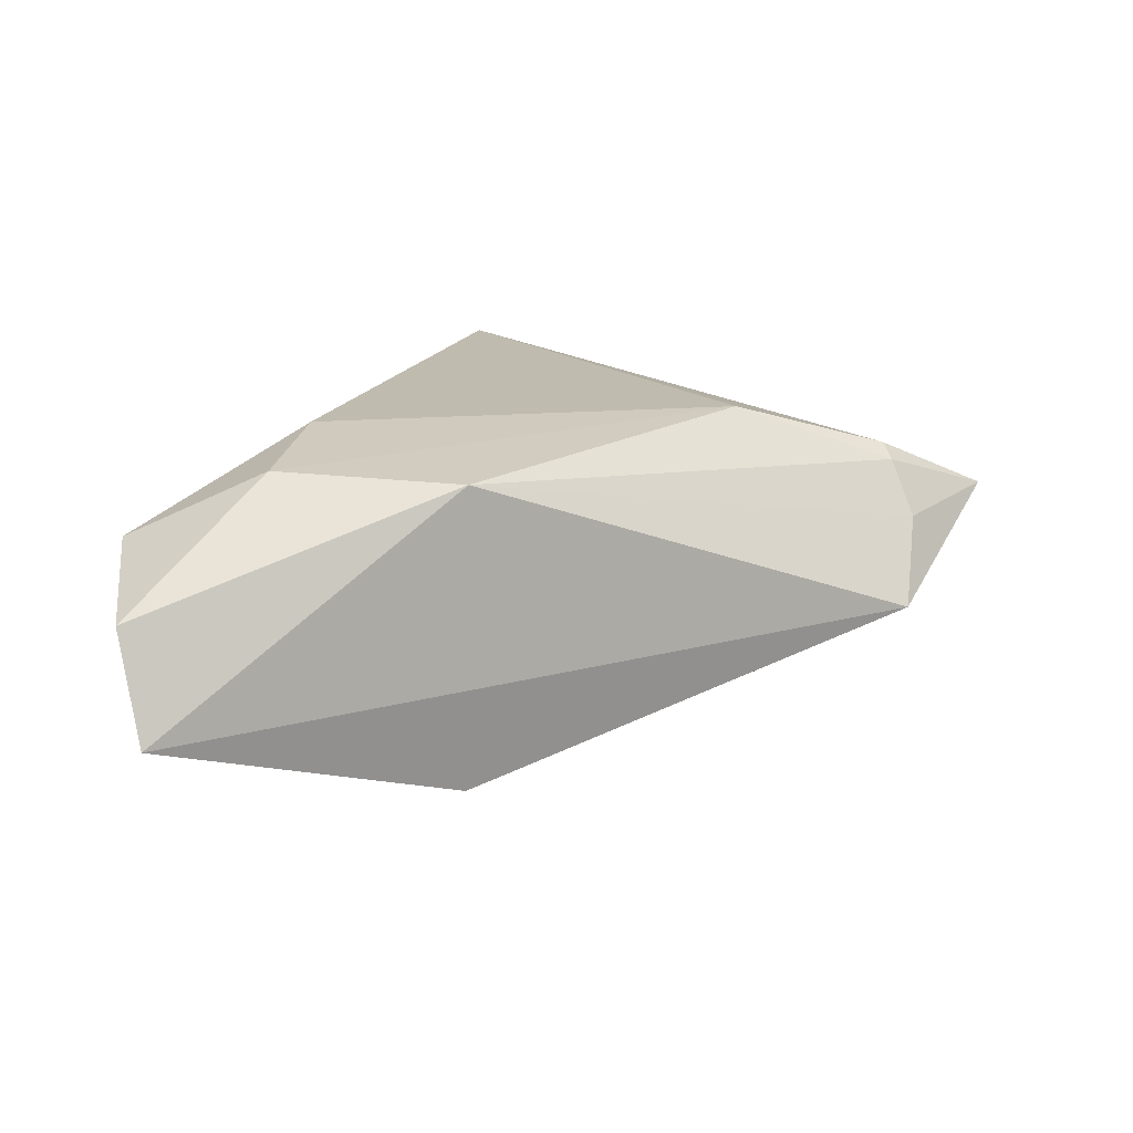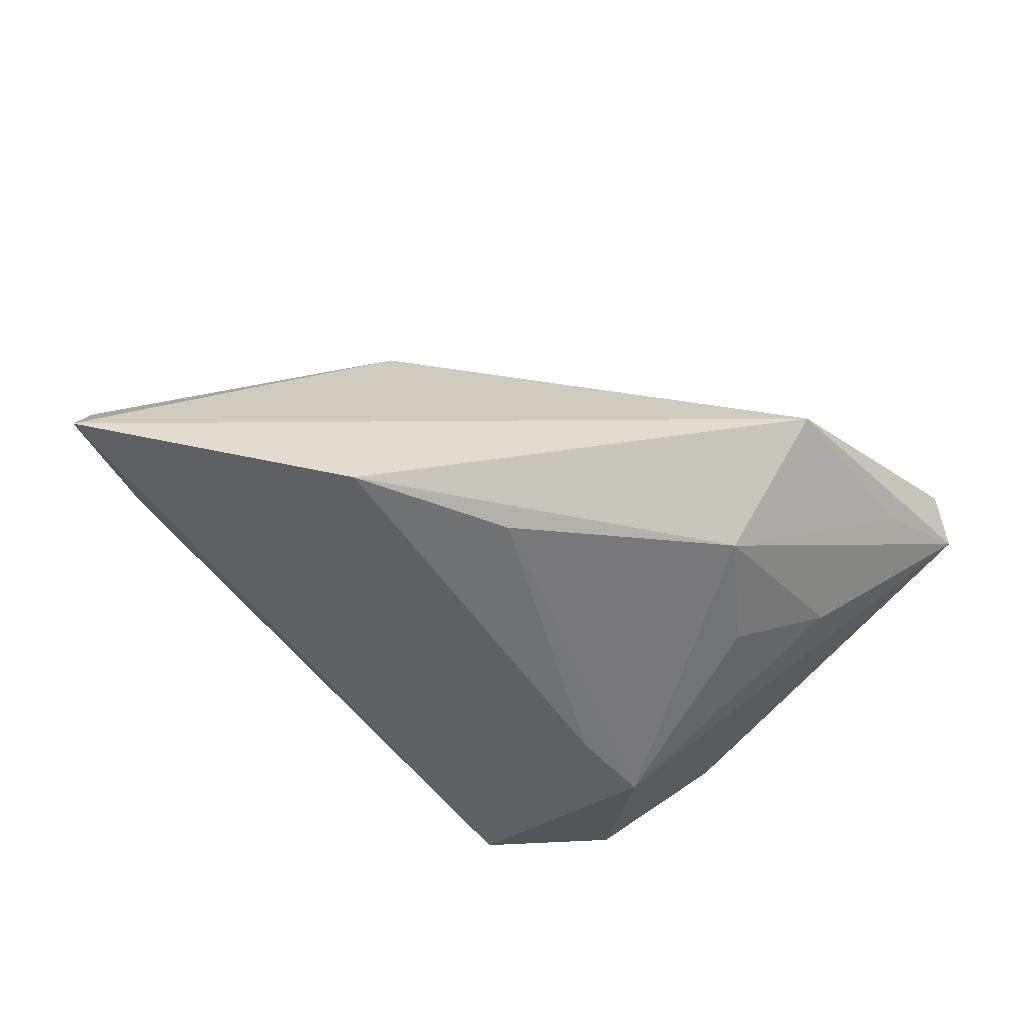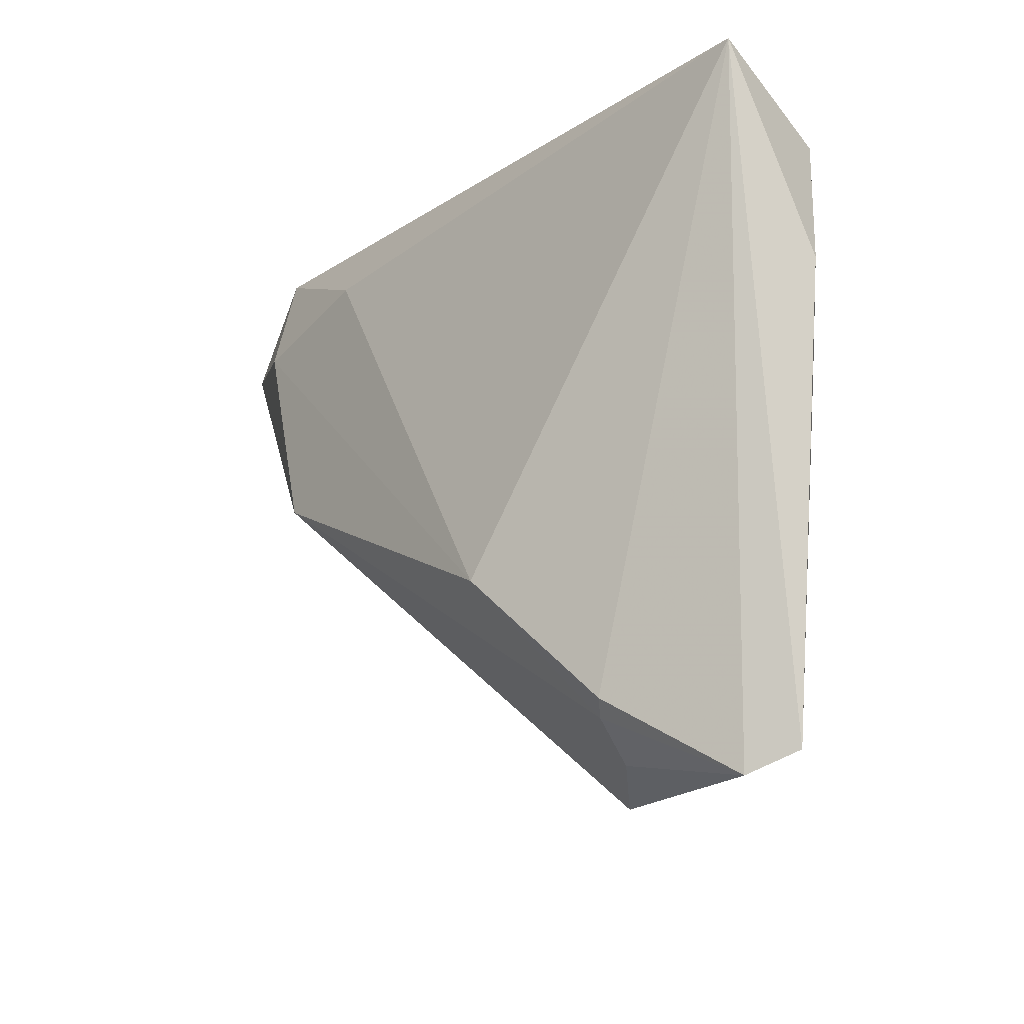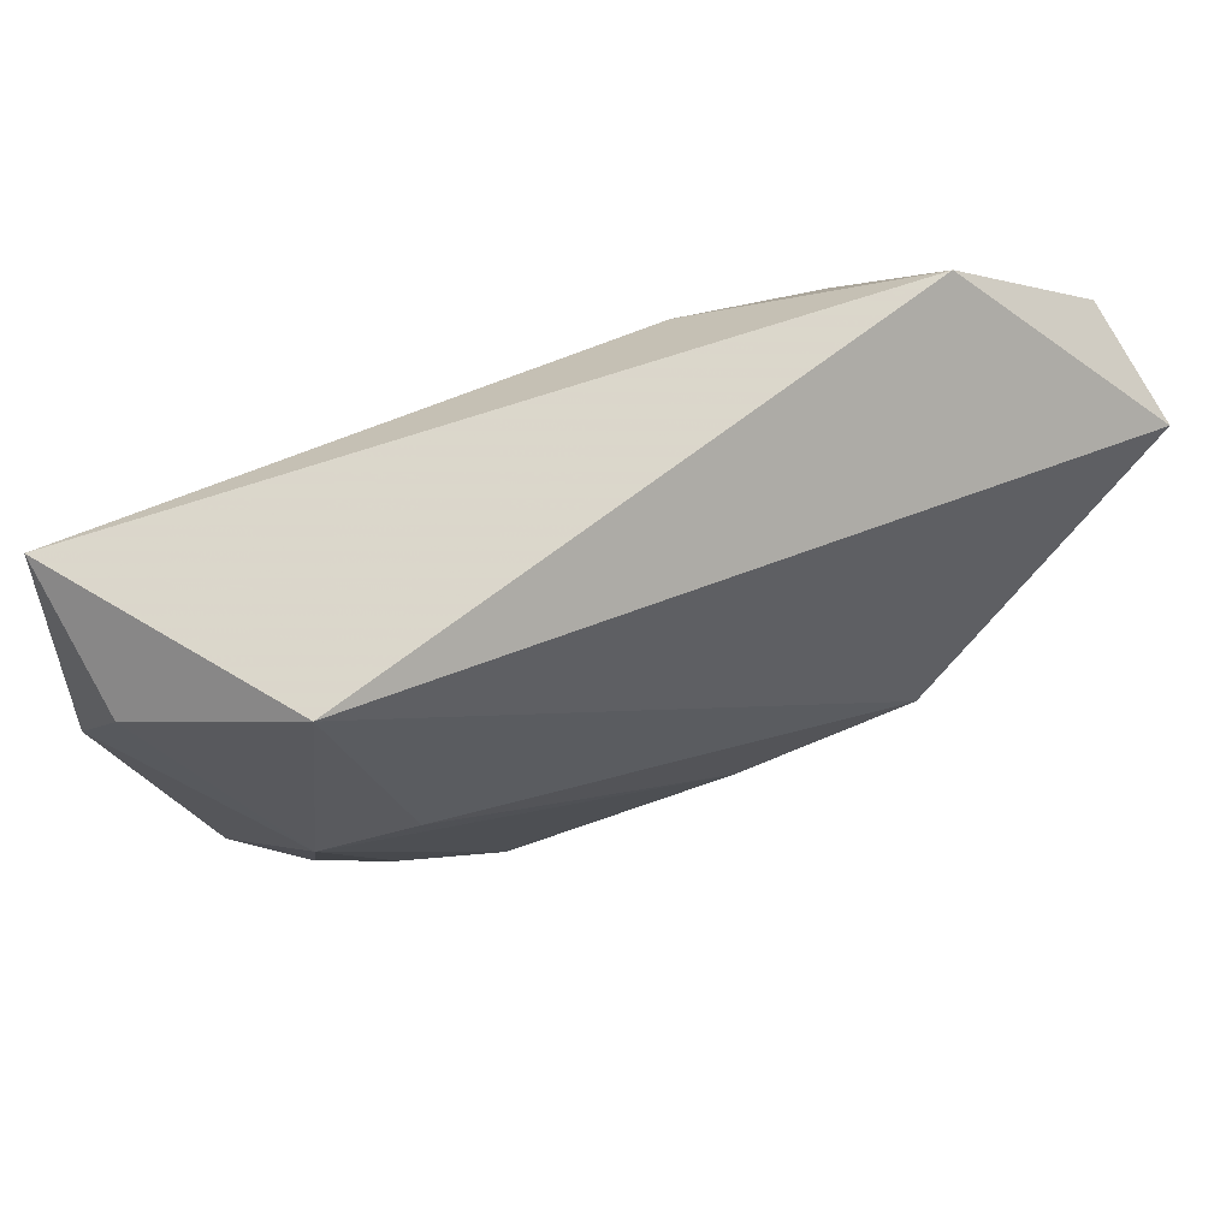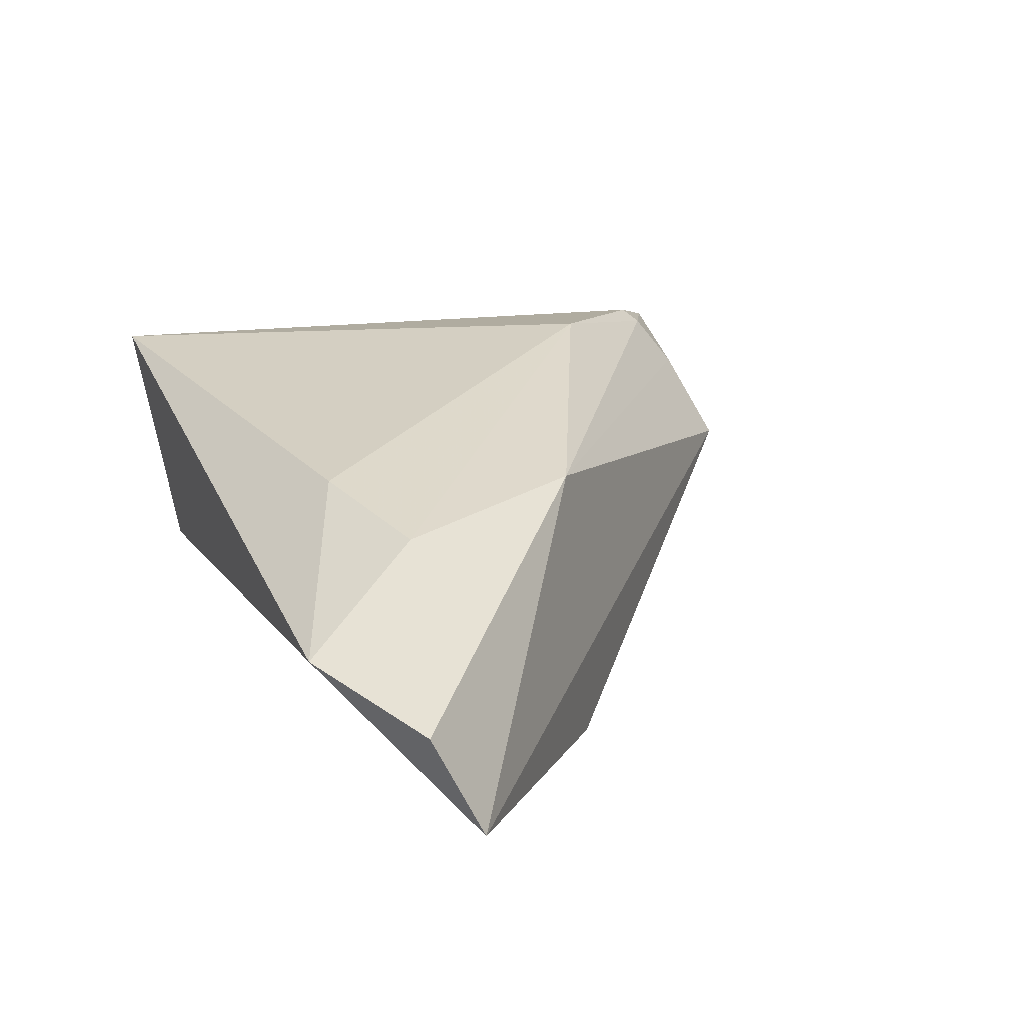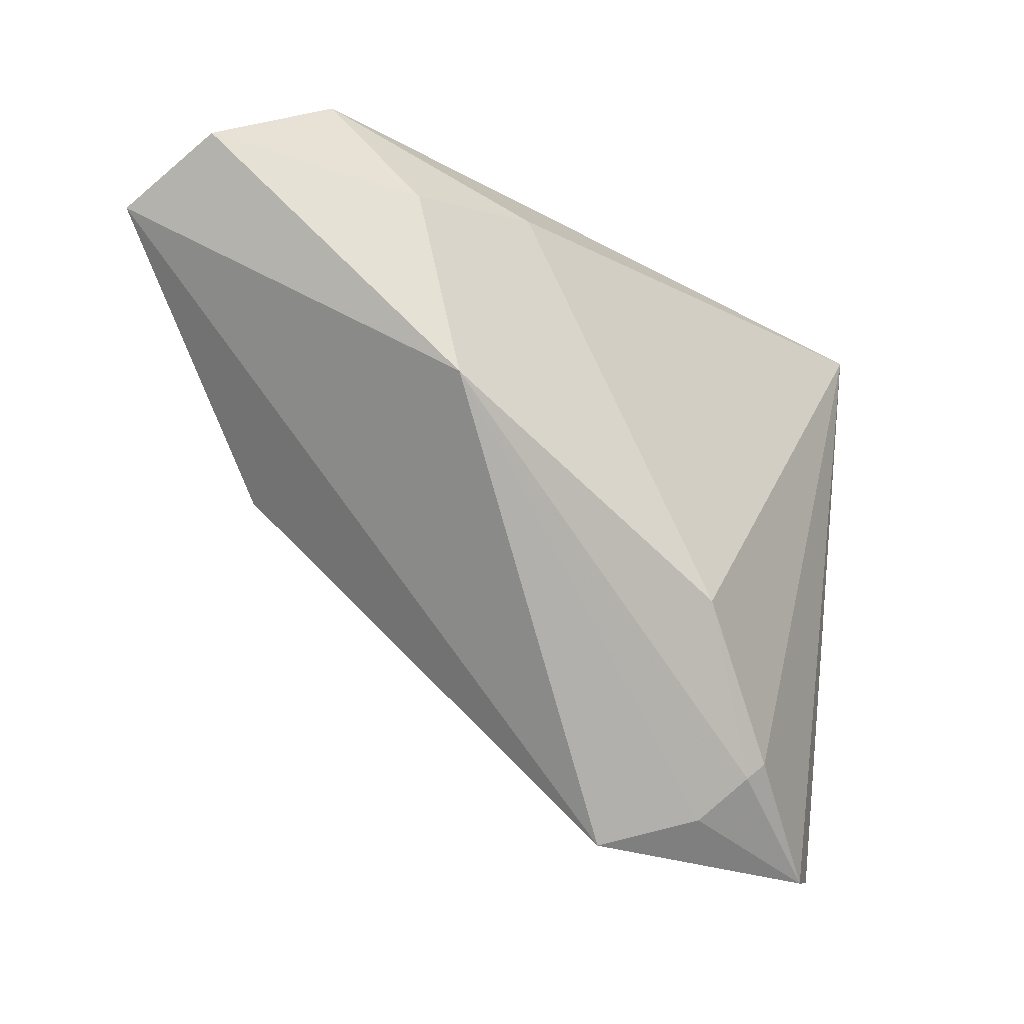
<metadata>
{"format":"obj","ext":"obj","renderer":"f3d","projection":"perspective","resolution":1024,"background":"white","views":[{"elev":23.9,"azim":-64.0,"up":"+Z"},{"elev":-55.8,"azim":-42.5,"up":"+Z"},{"elev":-17.3,"azim":52.1,"up":"+Y"},{"elev":73.0,"azim":161.9,"up":"+Y"},{"elev":32.3,"azim":-112.4,"up":"+Z"},{"elev":-32.0,"azim":-37.5,"up":"+Y"}]}
</metadata>
<code>
v -0.02058 0.0215 0.01807
v 0.017 0.004939 -0.01864
v 0.01687 -0.04495 0.003575
v 0.02061 -0.02124 -0.01554
v 0.02324 0.03213 -0.01304
v 0.00767 -0.0478 -0.00489
v 0.01972 -0.04077 0.009694
v 0.03963 -0.04599 -0.00118
v -0.04549 0.03234 0.01017
v -0.03107 -0.006334 0.01828
v 0.007261 -0.02388 0.01828
v -0.01632 -0.01522 -0.01901
v -0.03742 0.01669 0.01828
v 0.02758 0.006132 -0.01823
v 0.04362 0.03234 0.01002
v -0.06392 0.01773 -0.006214
v 0.04067 0.02468 -0.005344
v 0.02127 -0.03899 0.01122
v 0.04589 0.007791 5.63e-06
v 0.02886 -0.04446 -0.004024
v 0.009047 -0.03172 -0.01598
v -0.03594 -0.007806 -0.01907
v 0.02962 -0.02919 -0.01087
v 0.03469 -0.04847 0.002572
v -0.05997 0.02288 0.006641
f 9 15 5
f 1 15 9
f 1 11 15
f 24 15 18
f 15 11 18
f 17 5 15
f 15 19 17
f 9 5 16
f 13 1 9
f 11 1 13
f 13 10 11
f 10 16 6
f 25 16 10
f 10 13 25
f 9 16 25
f 25 13 9
f 3 6 24
f 10 6 3
f 21 23 8
f 24 6 8
f 8 15 24
f 8 19 15
f 4 23 21
f 14 2 5
f 5 17 14
f 23 4 14
f 14 17 19
f 14 4 21
f 19 8 14
f 14 8 23
f 22 6 16
f 22 16 5
f 21 6 22
f 5 2 22
f 24 18 7
f 7 3 24
f 10 3 7
f 7 18 11
f 11 10 7
f 20 6 21
f 21 8 20
f 20 8 6
f 21 22 12
f 12 22 2
f 12 14 21
f 2 14 12

</code>
